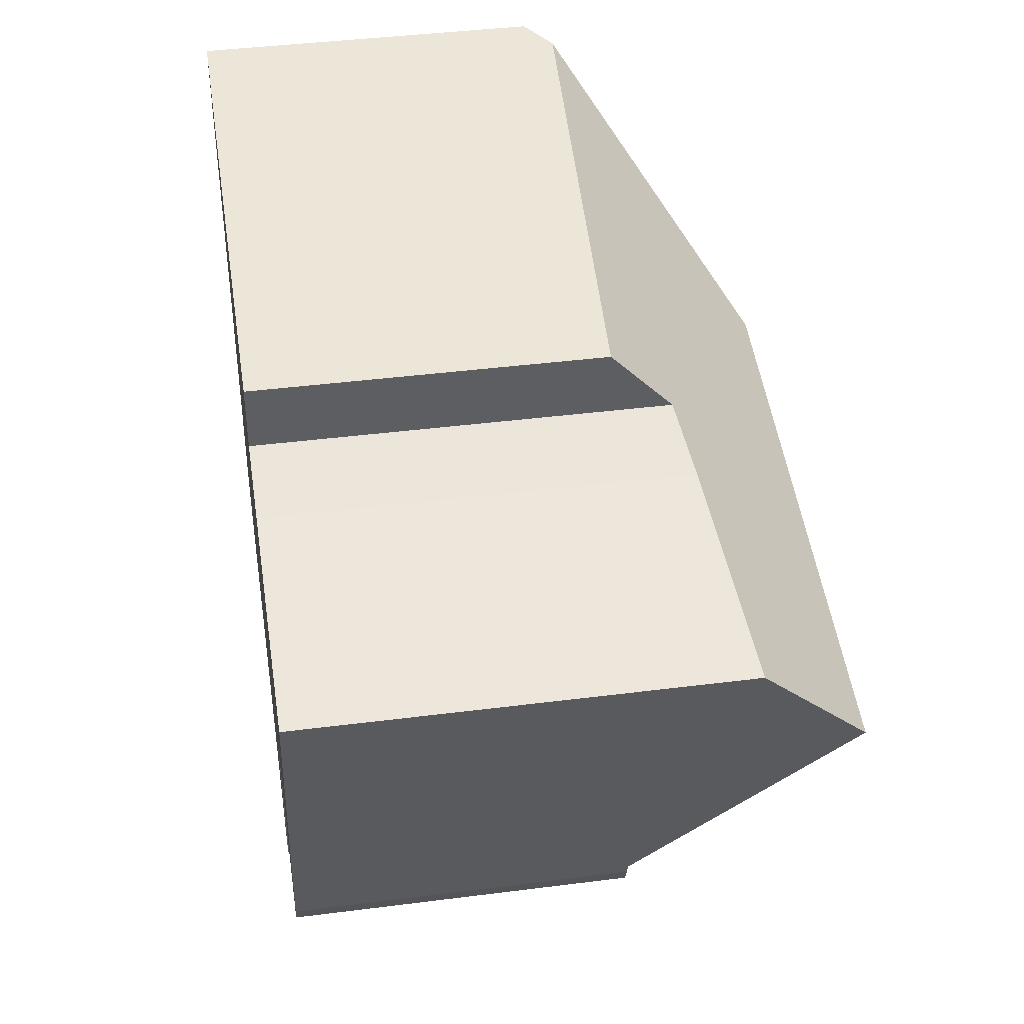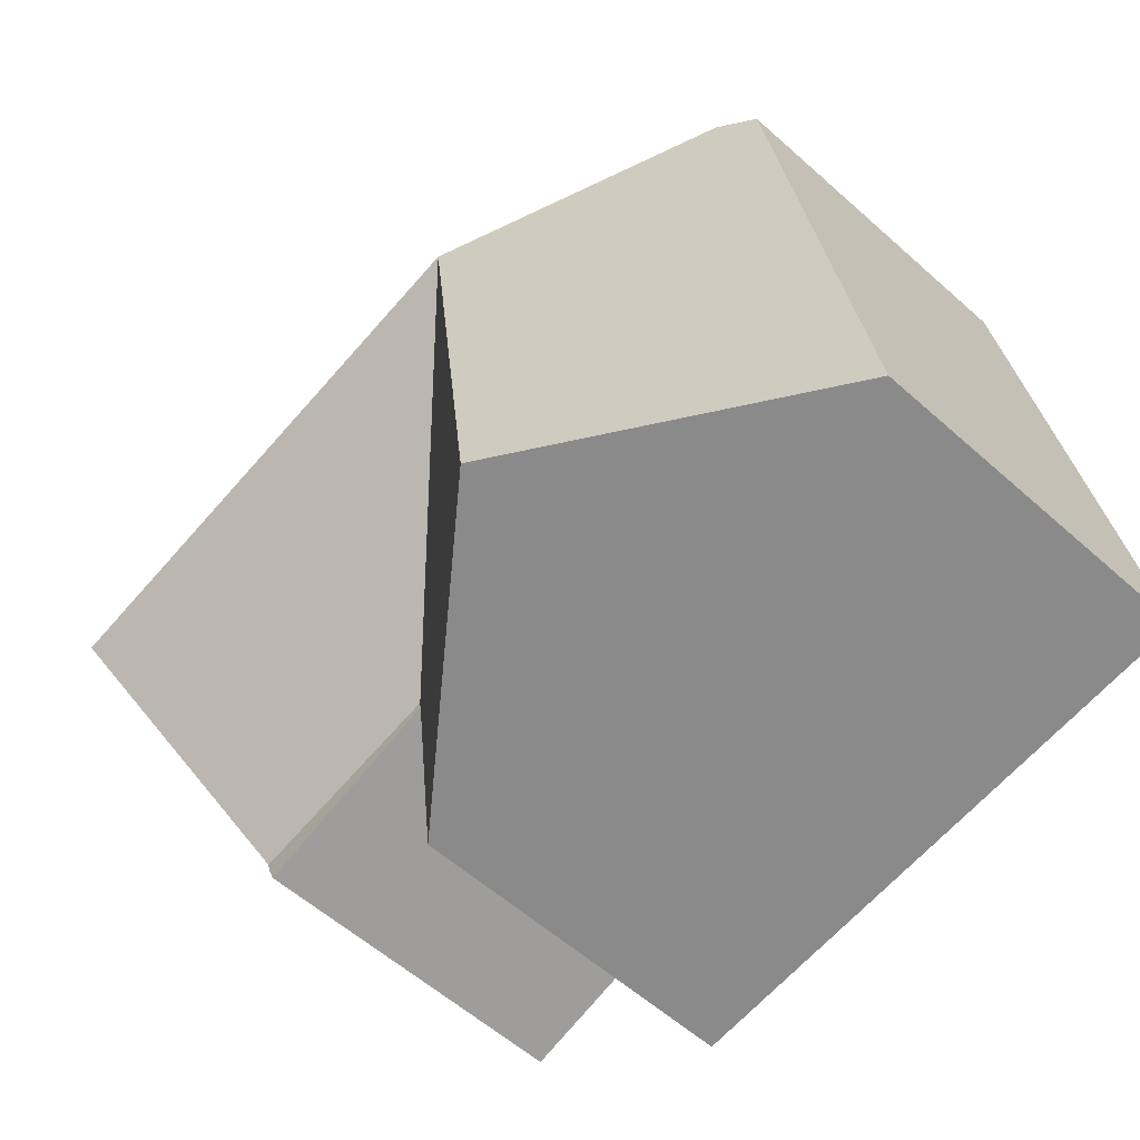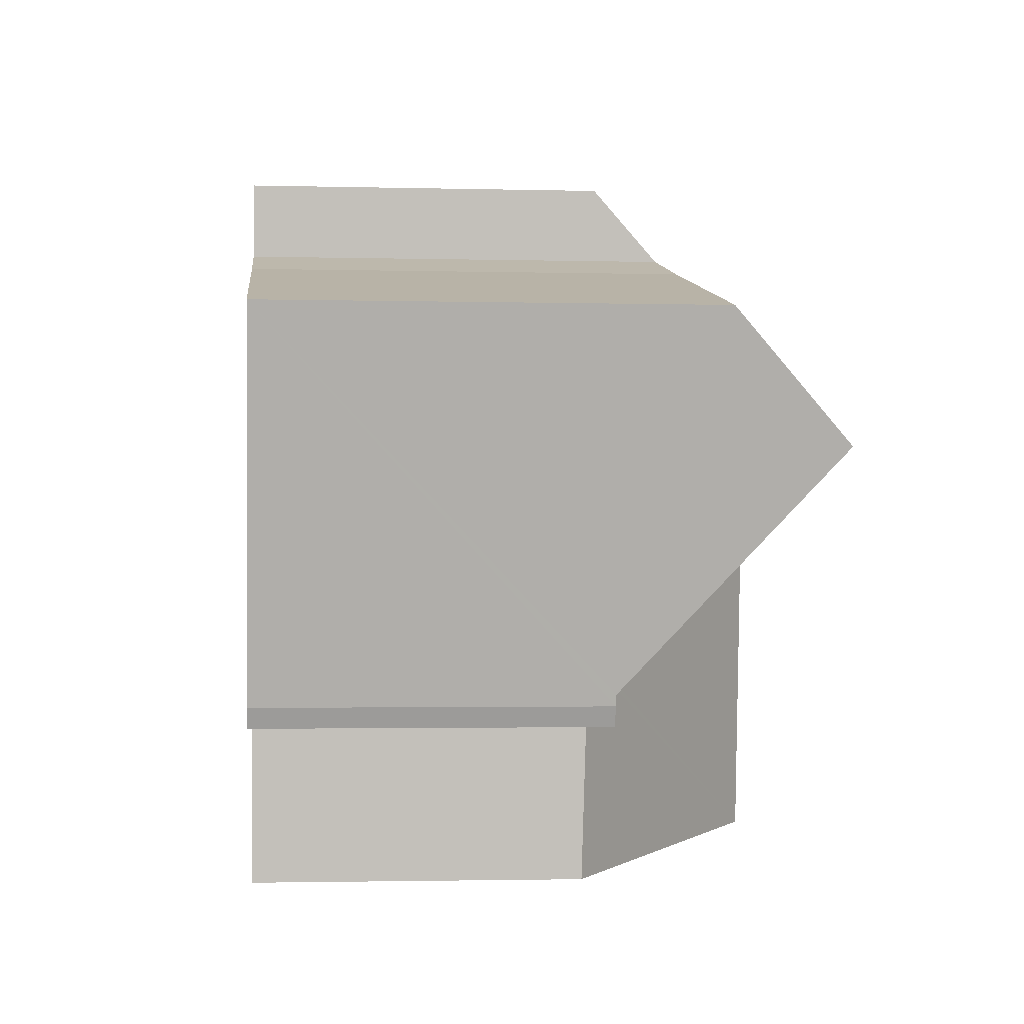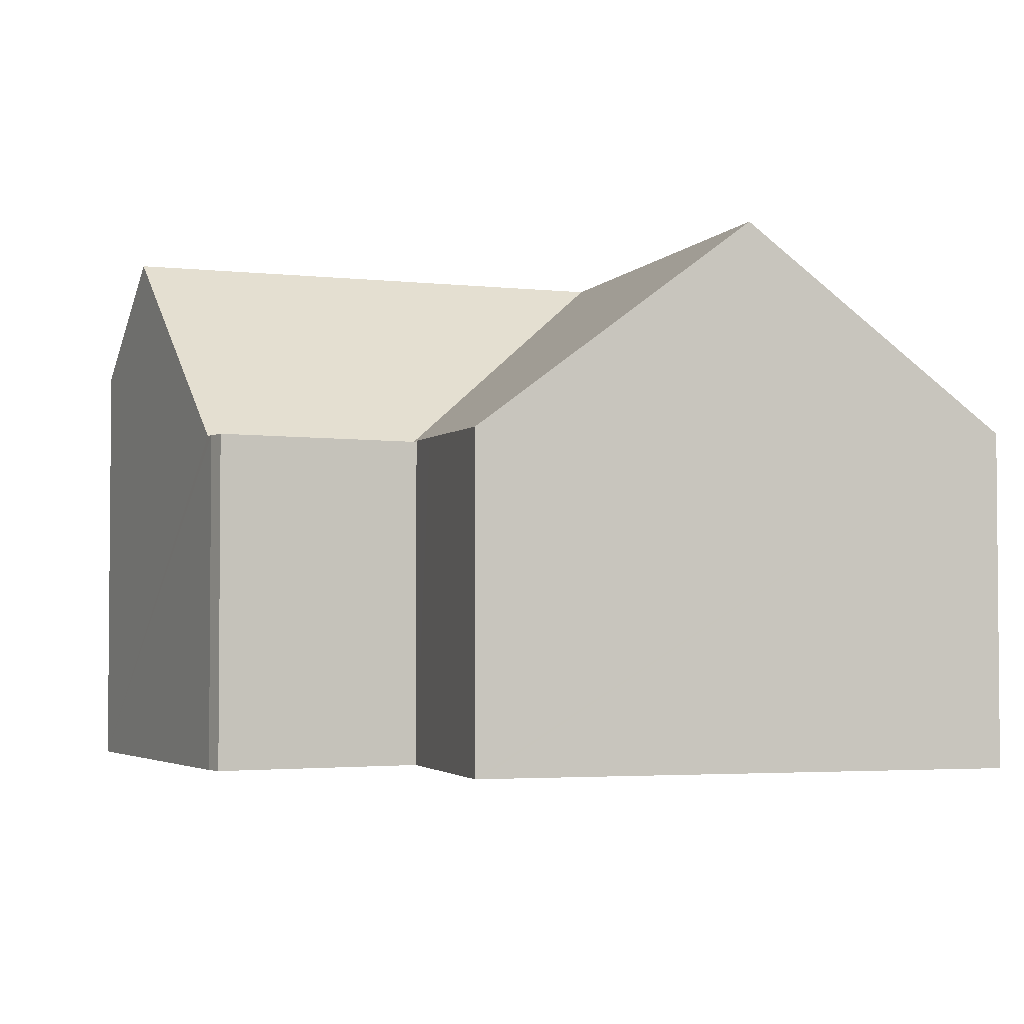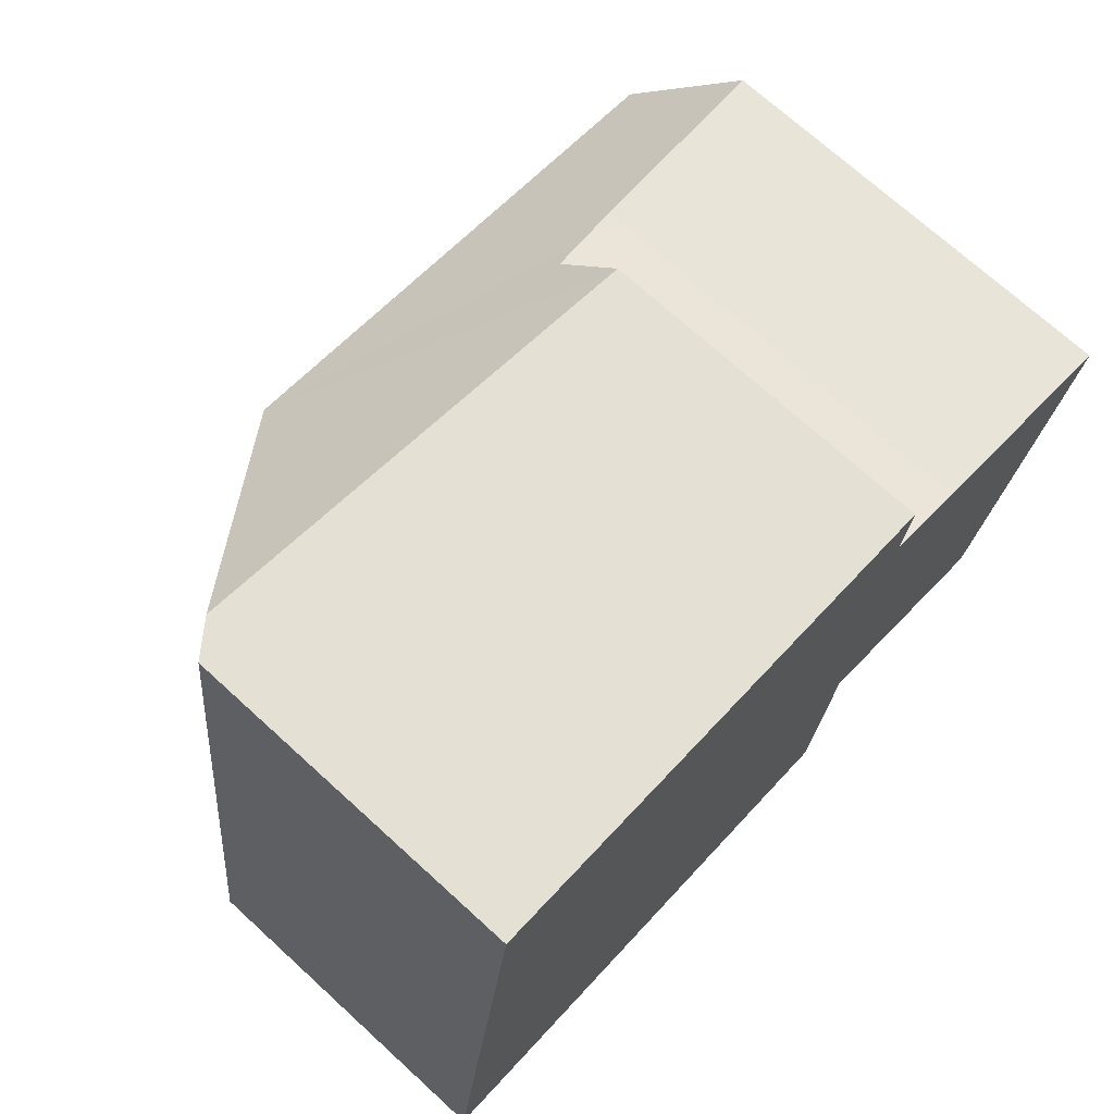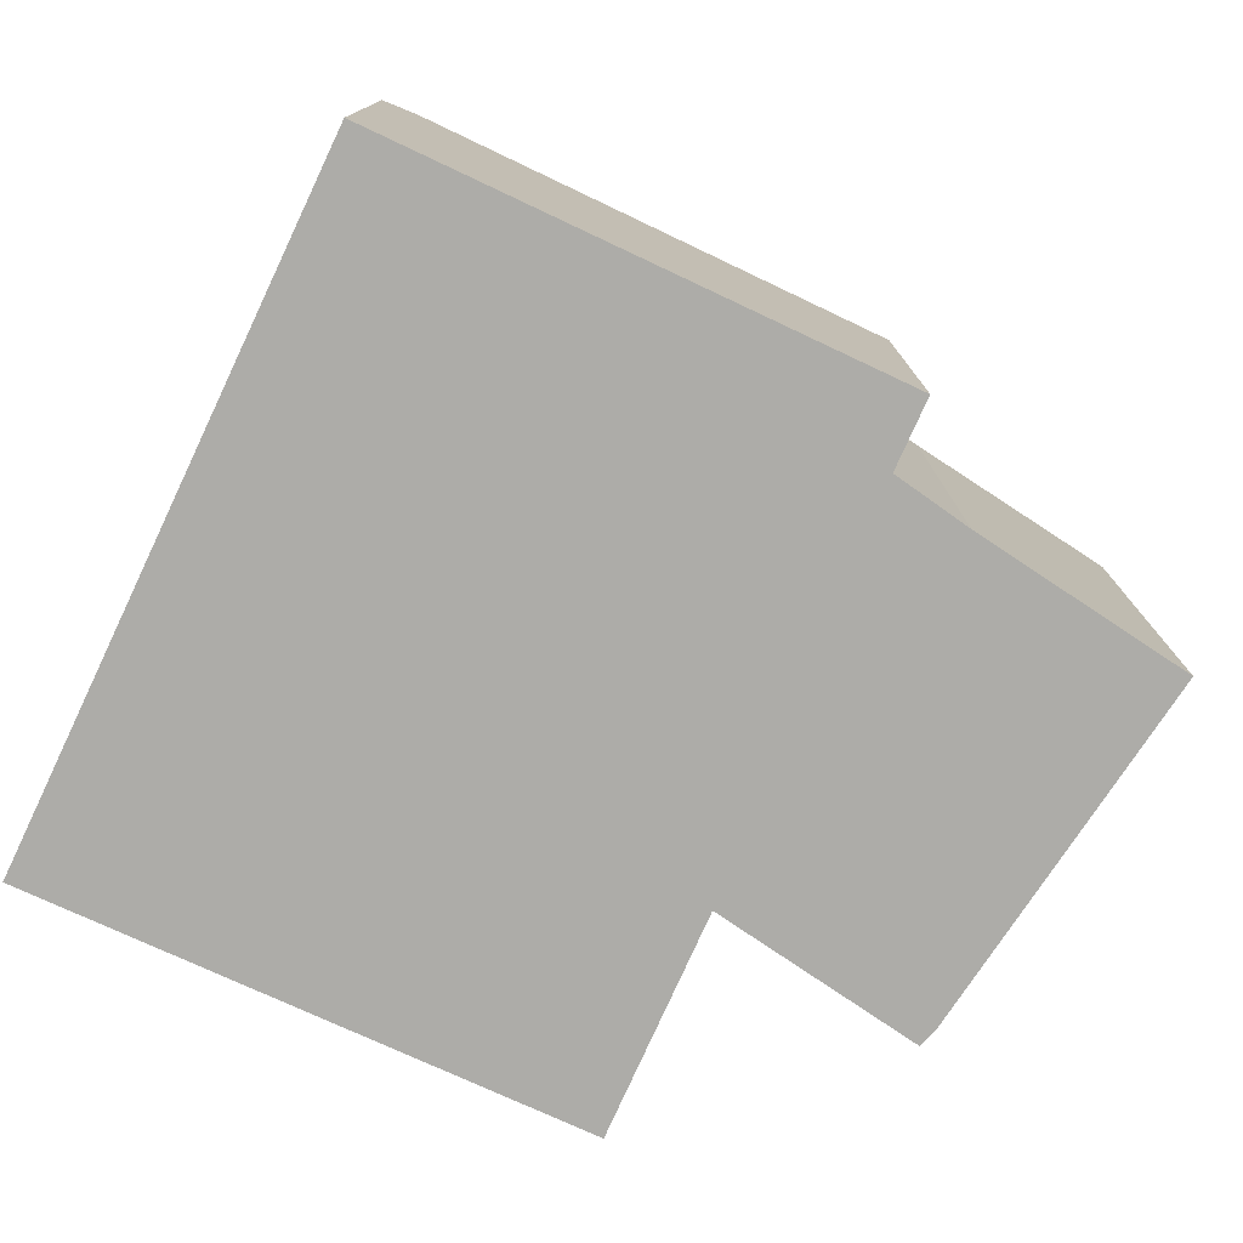
<metadata>
{"format":"obj","ext":"obj","renderer":"f3d","projection":"perspective","resolution":1024,"background":"white","views":[{"elev":41.4,"azim":81.2,"up":"+Z"},{"elev":-58.6,"azim":-132.5,"up":"+Z"},{"elev":-2.2,"azim":84.8,"up":"+Z"},{"elev":-3.0,"azim":168.7,"up":"+Y"},{"elev":71.4,"azim":-47.6,"up":"+Z"},{"elev":-76.7,"azim":-18.6,"up":"+Y"}]}
</metadata>
<code>
v  10.9 9.817 7.316
v  15.93 7.769 8.763
v  15.35 9.817 6.544
v  12.03 7.45 9.8
v  5.949 9.817 8.175
v  11.23 7.359 10.04
v  10.64 7.292 10.22
v  10.76 6.156 11.49
v  2.137 6.601 12.48
v  10.39 6.066 3.155
v  14.29 6.066 2.48
v  14.24 6.066 2.287
v  14.09 6.066 1.939
v  10.38 6.066 2.996
v  9.882 6.066 -1.054
v  10.26 6.066 2.011
v  9.964 6.005 -1.063
v  4.891 9.817 -0.522
v  10.35 6.086 3.003
v  5.443 9.817 4.014
v  0.591 6.141 4.856
v  1.526 6.141 12.55
v  0 6.141 3.76e-16
v  9.964 6.509e-17 -1.063
v  9.882 6.454e-17 -1.054
v  4.891 3.196e-17 -0.522
v  0 0 0
v  14.24 -1.4e-16 2.287
v  14.09 -1.187e-16 1.939
v  10.35 -1.839e-16 3.003
v  10.38 -1.835e-16 2.996
v  0.591 -2.973e-16 4.856
v  1.526 -7.684e-16 12.55
v  10.76 -7.033e-16 11.49
v  2.137 -7.641e-16 12.48
v  12.03 -6.001e-16 9.8
v  10.64 -6.258e-16 10.22
v  11.23 -6.149e-16 10.04
v  15.93 -5.366e-16 8.763
v  15.35 -4.007e-16 6.544
v  14.29 -1.519e-16 2.48
v  10.26 -1.231e-16 2.011
g defaultobject
f 1 2 3
f 2 1 4
f 4 1 5
f 4 5 6
f 6 5 7
f 7 5 8
f 8 5 9
f 10 3 11
f 3 10 1
f 1 10 5
f 12 10 11
f 10 12 13
f 10 13 14
f 15 16 17
f 16 15 18
f 16 18 19
f 19 18 10
f 10 18 20
f 10 20 5
f 10 14 19
f 9 21 22
f 21 9 5
f 21 5 23
f 23 5 18
f 18 5 20
f 24 15 17
f 15 24 18
f 18 24 23
f 23 24 25
f 23 25 26
f 23 26 27
f 28 13 12
f 13 28 29
f 29 14 13
f 14 30 19
f 30 14 29
f 30 29 31
f 27 21 23
f 21 27 22
f 22 27 32
f 22 32 33
f 22 8 9
f 8 22 33
f 8 33 34
f 34 33 35
f 6 36 4
f 36 6 7
f 36 7 37
f 36 37 38
f 4 39 2
f 39 4 36
f 8 37 7
f 37 8 34
f 2 11 3
f 11 2 39
f 11 39 12
f 12 39 28
f 28 39 40
f 28 40 41
f 30 16 19
f 16 30 17
f 17 30 24
f 24 30 42
f 28 31 29
f 31 28 41
f 31 41 40
f 31 40 30
f 30 40 27
f 27 40 32
f 32 40 39
f 32 39 36
f 32 36 33
f 33 36 38
f 33 38 37
f 33 37 34
f 33 34 35
f 42 25 24
f 25 42 26
f 26 42 27
f 27 42 30

</code>
